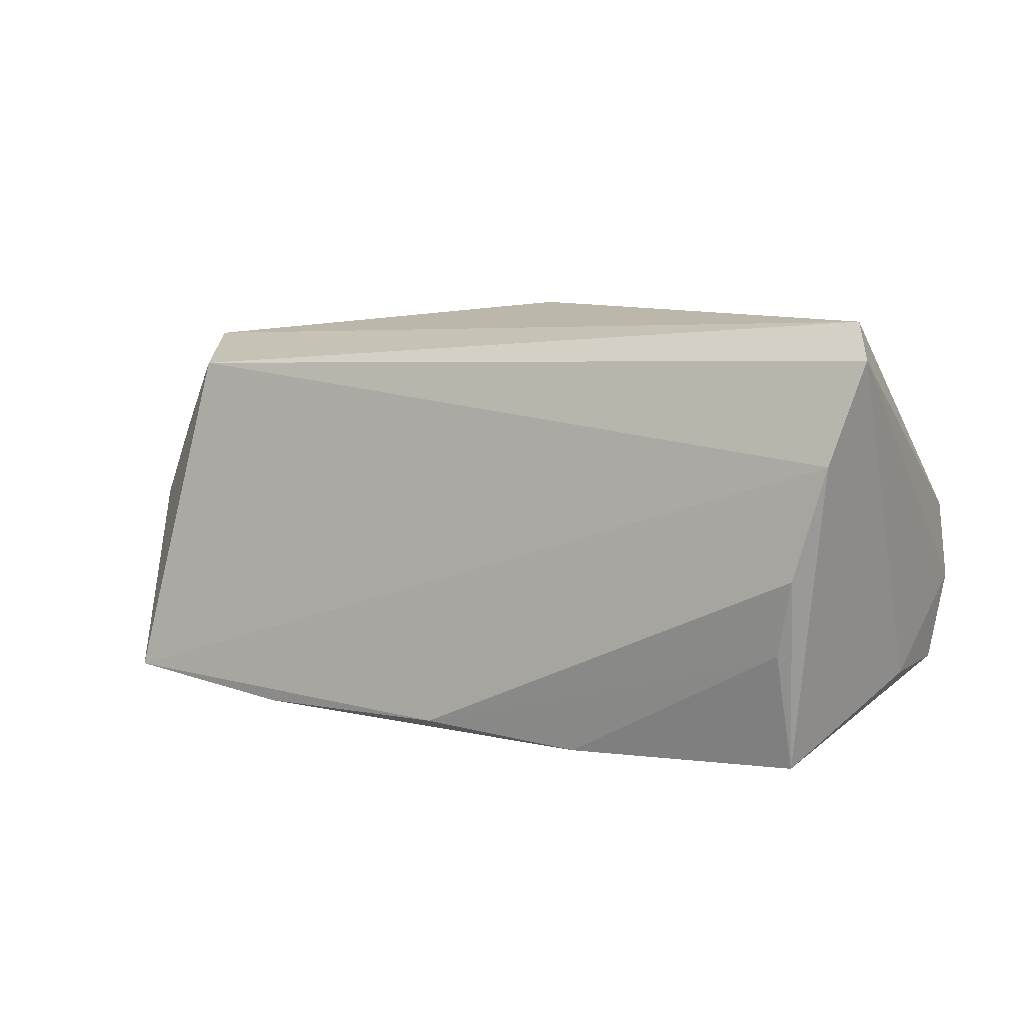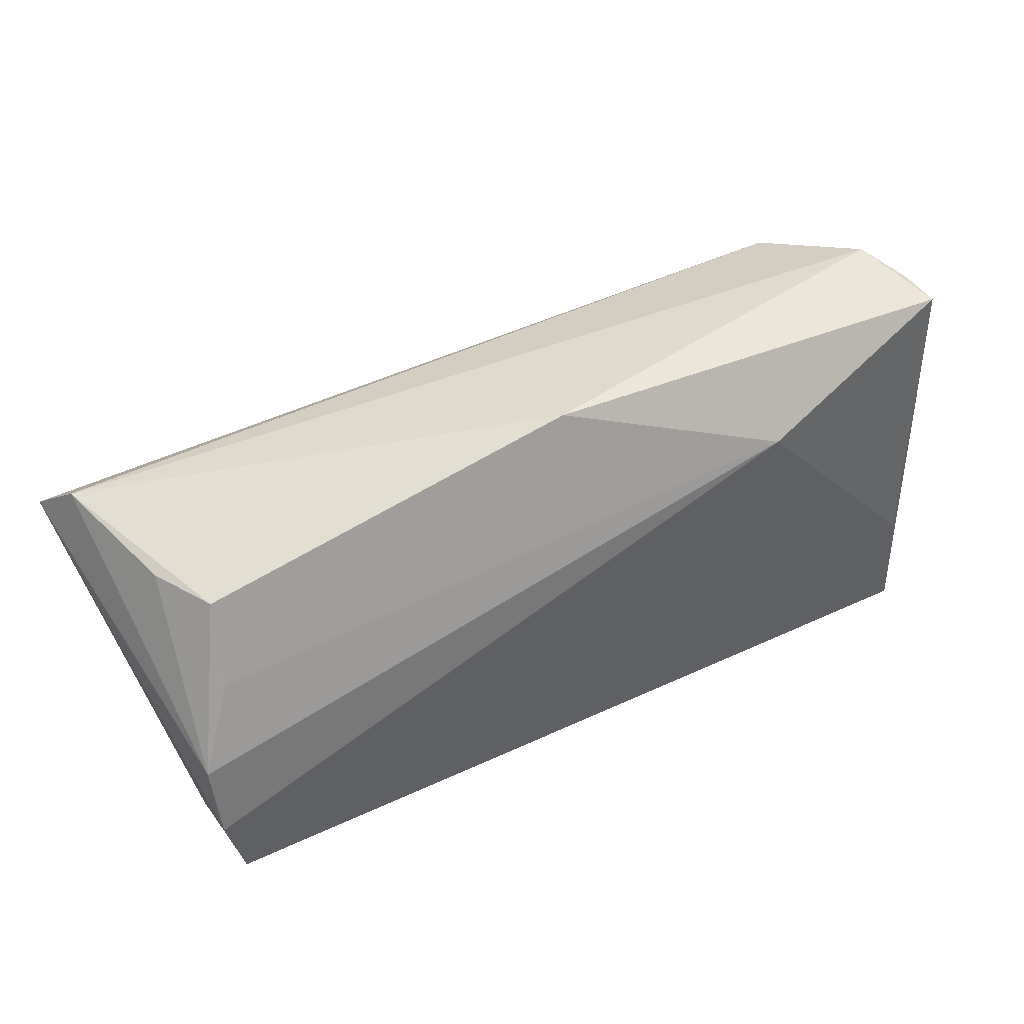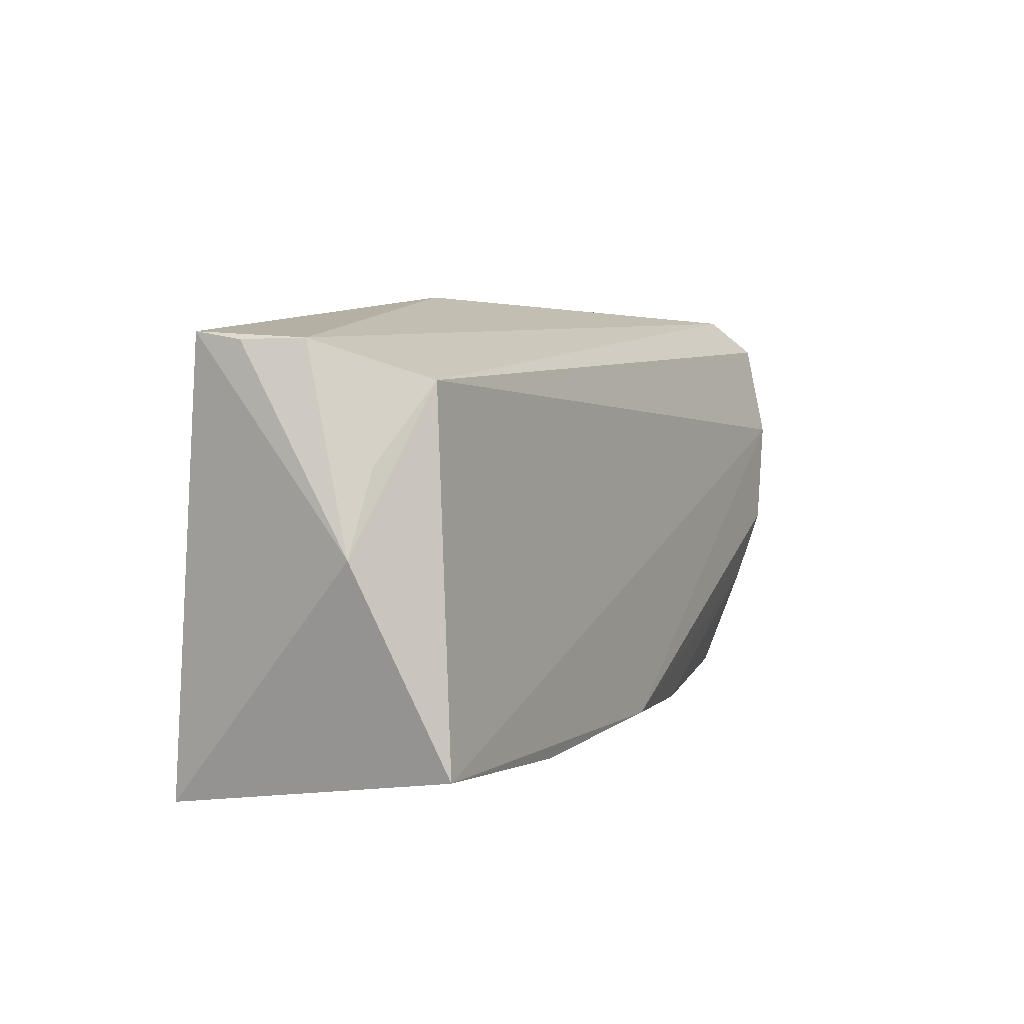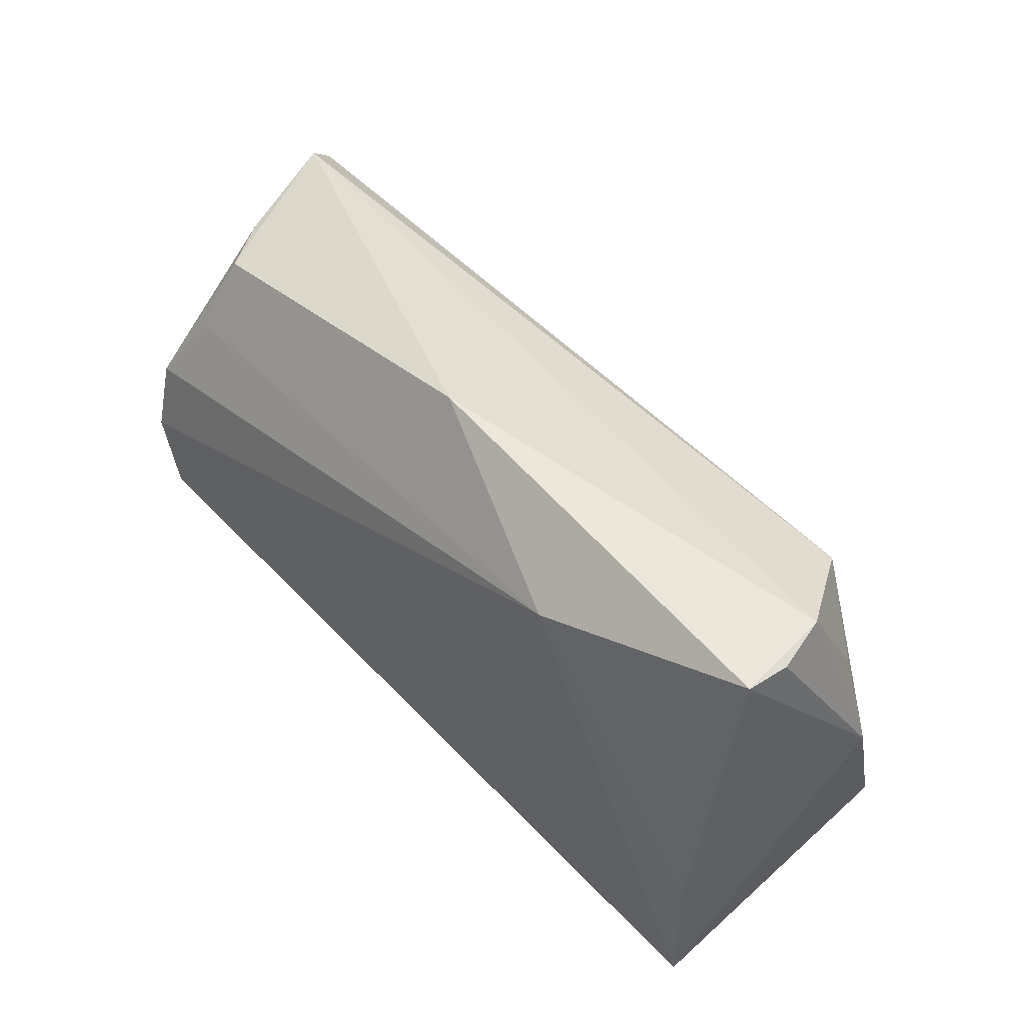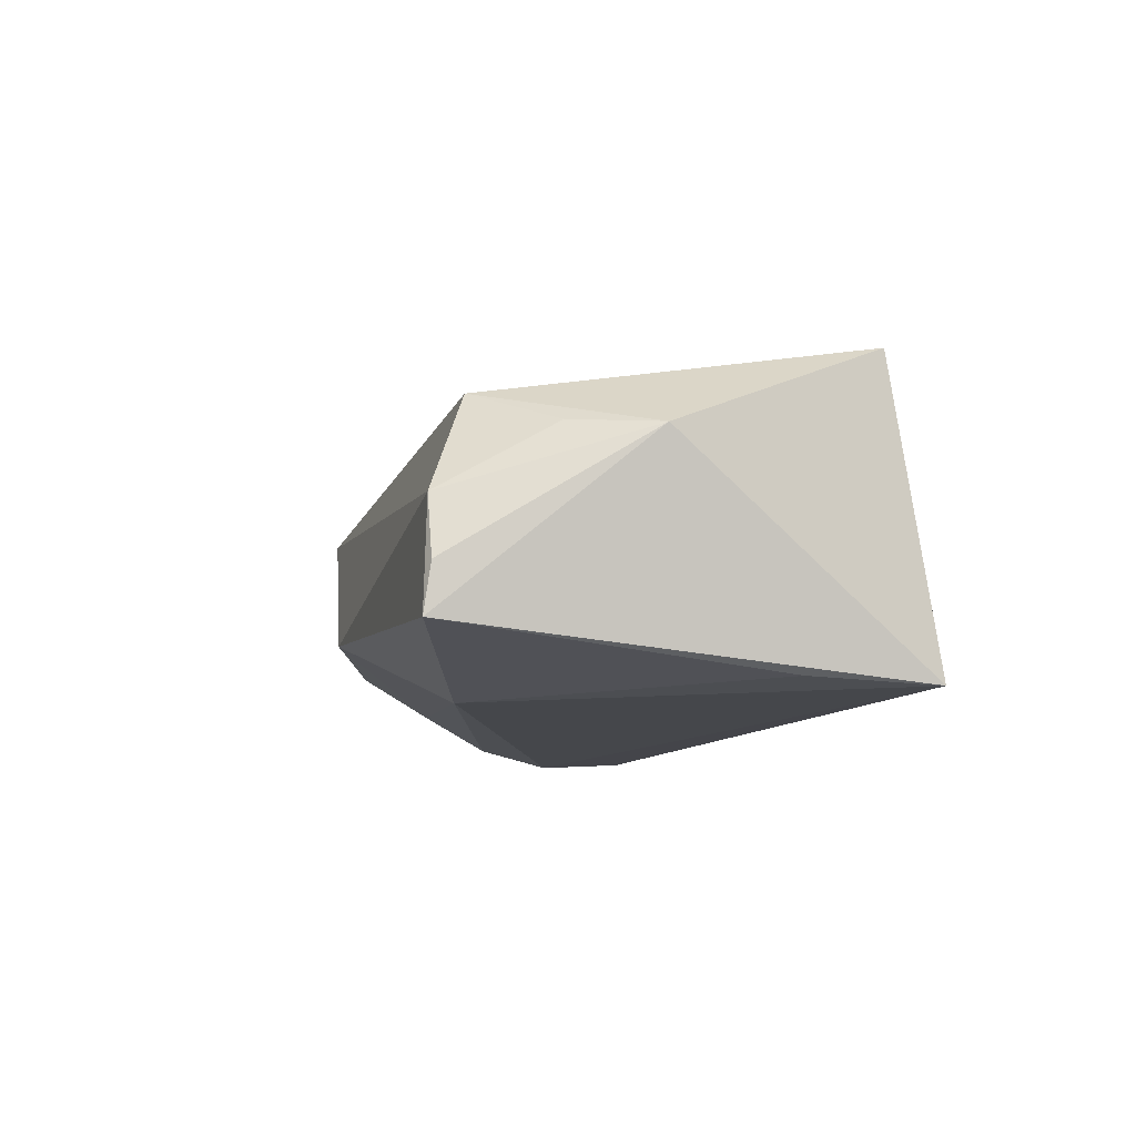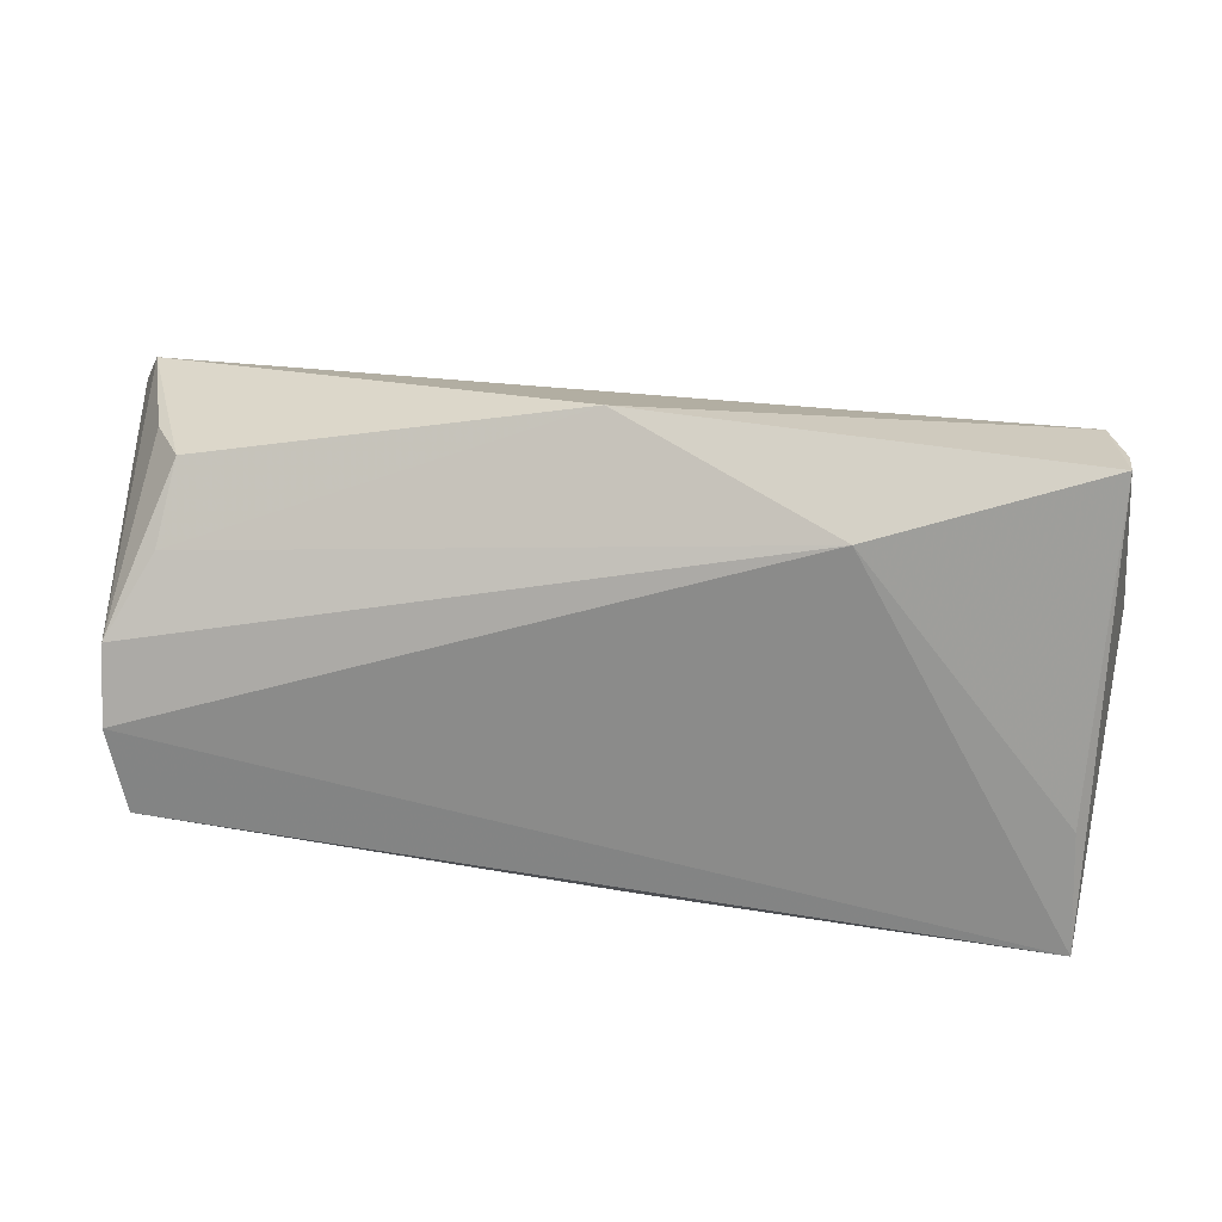
<metadata>
{"format":"obj","ext":"obj","renderer":"f3d","projection":"perspective","resolution":1024,"background":"white","views":[{"elev":3.3,"azim":32.3,"up":"+Y"},{"elev":49.6,"azim":149.3,"up":"+Y"},{"elev":7.2,"azim":-67.7,"up":"+Y"},{"elev":46.8,"azim":-132.9,"up":"+Y"},{"elev":-10.4,"azim":-101.8,"up":"+Z"},{"elev":25.2,"azim":-173.3,"up":"+Y"}]}
</metadata>
<code>
v 0.04772 0.01324 -0.01231
v 0.05002 0.02293 -0.0005567
v -0.05255 -0.02037 0.01632
v -0.05173 -0.02633 -0.01879
v 0.0461 0.0223 -0.007281
v -0.02636 0.02046 -0.01879
v -0.05352 0.02771 -0.01371
v 0.01949 -0.02559 0.01824
v 0.05182 -0.01651 -0.006854
v 0.04738 -0.01192 0.01996
v 0.05713 0.02148 0.01823
v -0.02769 -0.02339 0.01798
v 0.04698 -0.02559 0.015
v 0.05409 0.00972 0.02166
v -0.00439 -0.02286 -0.01706
v -0.04451 0.02242 0.01117
v 0.05312 0.004015 -0.01649
v -0.05658 0.003821 0.006166
v -0.05382 0.02693 -0.008029
v -0.003772 -0.02633 -0.007424
v -0.0003444 0.03068 -0.009206
v 0.05118 -0.01576 -0.01837
v 0.05418 0.02598 0.01342
v 0.05009 -0.003146 0.02217
v -0.05193 0.02715 -0.0009426
v -0.05106 -0.01147 -0.01805
v 0.05321 -0.005192 -0.01879
v -0.0003128 -0.02342 0.0204
v -0.052 0.01348 0.007039
v -0.03082 -0.02584 -0.01649
f 18 4 3
f 4 6 27
f 27 22 4
f 13 10 8
f 18 3 16
f 7 21 6
f 25 21 7
f 7 4 18
f 17 27 6
f 11 27 17
f 10 13 24
f 22 13 20
f 20 8 4
f 20 13 8
f 9 13 22
f 9 27 11
f 22 27 9
f 29 25 18
f 18 16 29
f 29 16 25
f 26 6 4
f 4 7 26
f 26 7 6
f 18 25 19
f 19 7 18
f 25 7 19
f 6 21 1
f 1 17 6
f 11 16 14
f 14 24 13
f 14 16 3
f 14 9 11
f 13 9 14
f 4 8 12
f 12 3 4
f 8 10 28
f 10 24 28
f 28 12 8
f 3 12 28
f 28 14 3
f 24 14 28
f 4 22 15
f 22 20 15
f 5 1 21
f 17 1 5
f 30 20 4
f 4 15 30
f 30 15 20
f 11 17 23
f 23 16 11
f 23 5 21
f 25 16 23
f 23 21 25
f 17 5 2
f 2 23 17
f 5 23 2

</code>
